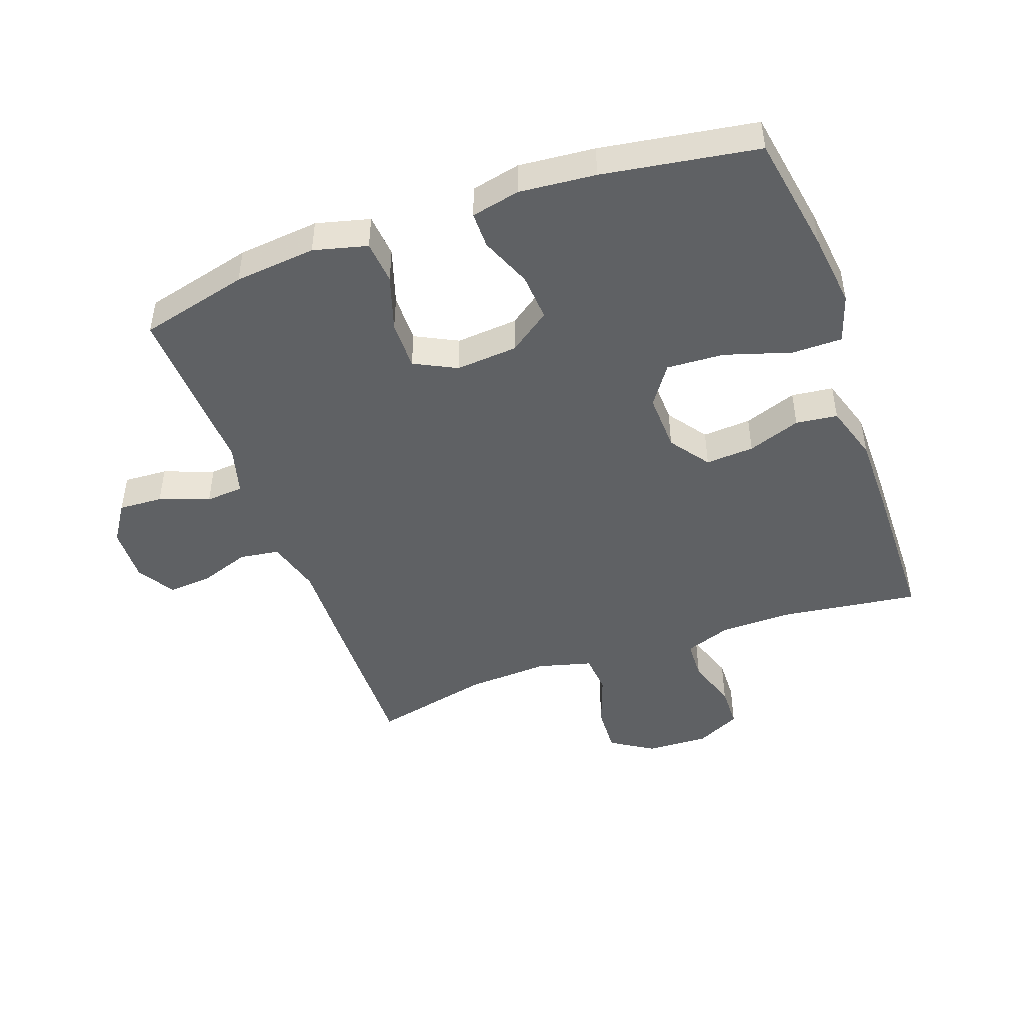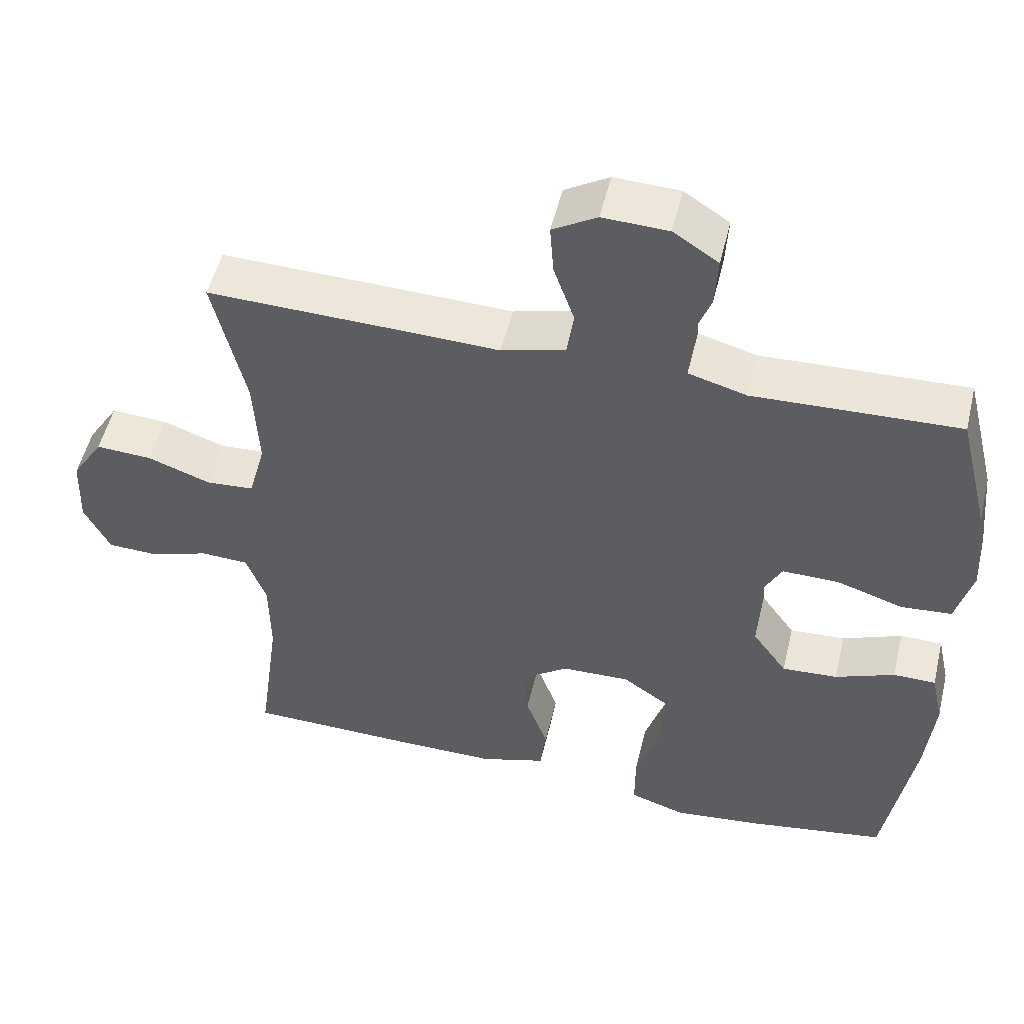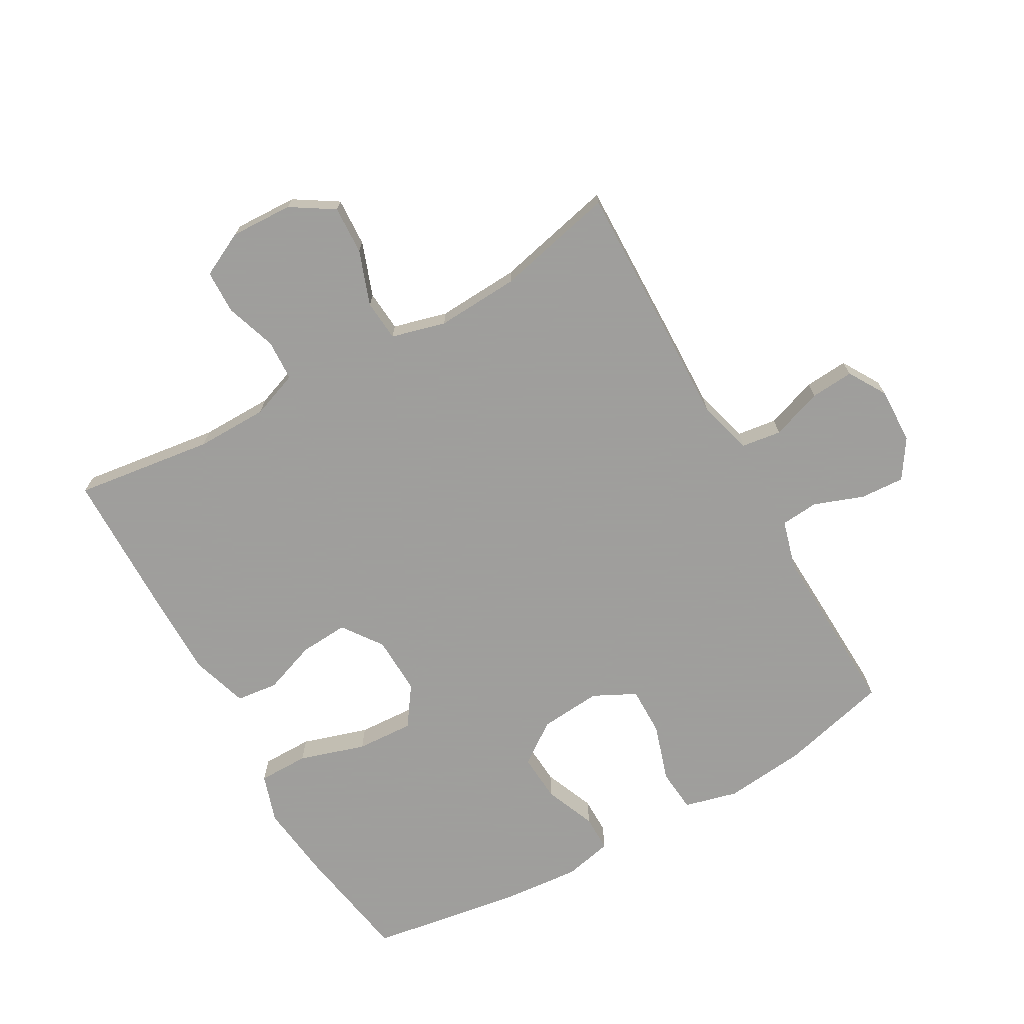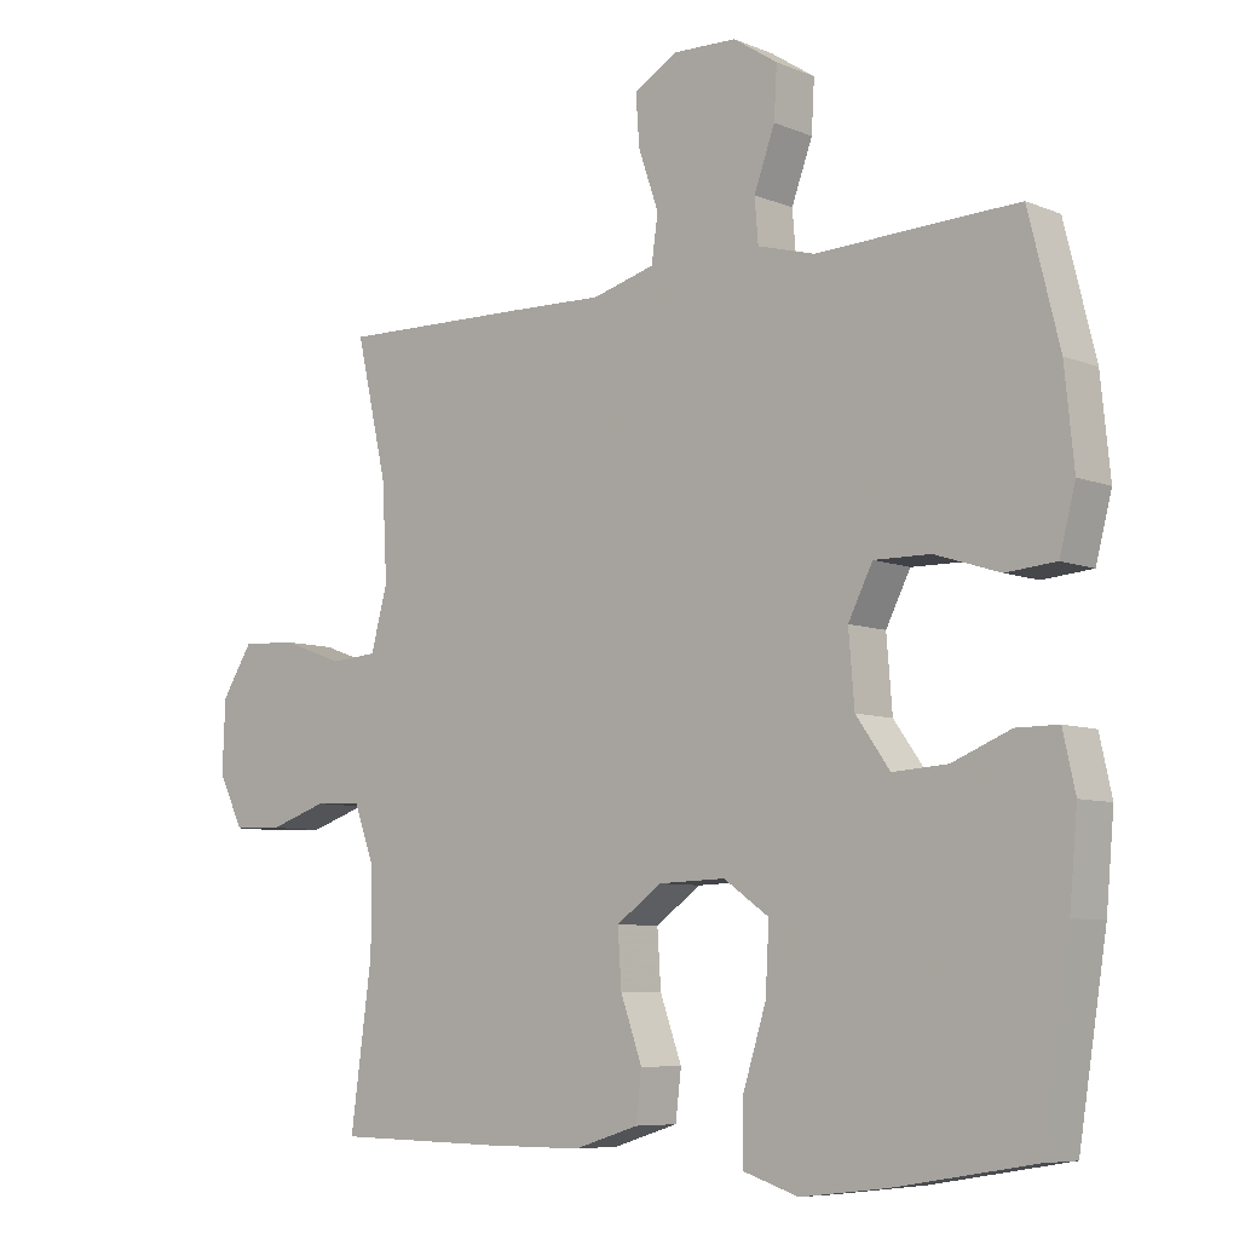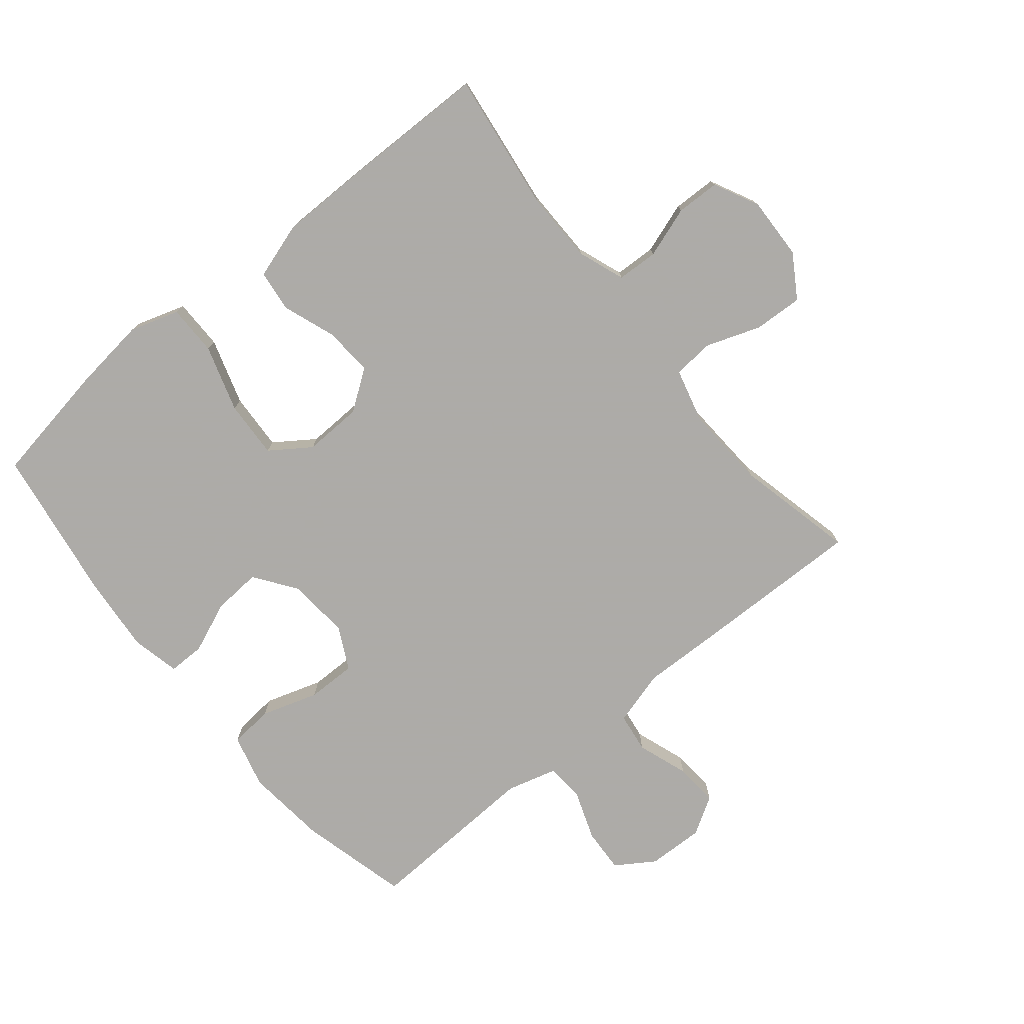
<metadata>
{"format":"obj","ext":"obj","renderer":"f3d","projection":"perspective","resolution":1024,"background":"white","views":[{"elev":-46.5,"azim":109.8,"up":"+Y"},{"elev":52.1,"azim":13.5,"up":"+Z"},{"elev":-71.1,"azim":-60.4,"up":"+Y"},{"elev":-7.3,"azim":40.9,"up":"+Z"},{"elev":-76.5,"azim":-140.5,"up":"+Y"}]}
</metadata>
<code>
v -0.5 0.07 -0.5
v -0.47 0.07 -0.28
v -0.471 0.07 -0.166
v -0.498 0.07 -0.092
v -0.563 0.07 -0.089
v -0.644 0.07 -0.116
v -0.713 0.07 -0.114
v -0.748 0.07 -0.043
v -0.744 0.07 0.056
v -0.701 0.07 0.124
v -0.624 0.07 0.12
v -0.538 0.07 0.089
v -0.473 0.07 0.094
v -0.45 0.07 0.18
v -0.457 0.07 0.311
v -0.5 0.07 0.5
v -0.235 0.07 0.494
v -0.103 0.07 0.49
v -0.016 0.07 0.514
v -0.007 0.07 0.577
v -0.035 0.07 0.658
v -0.04 0.07 0.727
v 0.02 0.07 0.763
v 0.109 0.07 0.76
v 0.17 0.07 0.72
v 0.166 0.07 0.65
v 0.137 0.07 0.571
v 0.142 0.07 0.511
v 0.221 0.07 0.489
v 0.343 0.07 0.494
v 0.5 0.07 0.5
v 0.543 0.07 0.327
v 0.556 0.07 0.198
v 0.534 0.07 0.113
v 0.465 0.07 0.107
v 0.375 0.07 0.136
v 0.297 0.07 0.137
v 0.263 0.07 0.07
v 0.271 0.07 -0.028
v 0.318 0.07 -0.094
v 0.394 0.07 -0.089
v 0.475 0.07 -0.056
v 0.533 0.07 -0.056
v 0.55 0.07 -0.133
v 0.539 0.07 -0.254
v 0.5 0.07 -0.5
v 0.309 0.07 -0.532
v 0.19 0.07 -0.546
v 0.113 0.07 -0.521
v 0.113 0.07 -0.441
v 0.146 0.07 -0.336
v 0.151 0.07 -0.245
v 0.088 0.07 -0.201
v -0.005 0.07 -0.204
v -0.068 0.07 -0.249
v -0.063 0.07 -0.326
v -0.033 0.07 -0.41
v -0.041 0.07 -0.476
v -0.131 0.07 -0.504
v -0.266 0.07 -0.504
v -0.5 0 -0.5
v -0.47 0 -0.28
v -0.471 0 -0.166
v -0.498 0 -0.092
v -0.563 0 -0.089
v -0.644 0 -0.116
v -0.713 0 -0.114
v -0.748 0 -0.043
v -0.744 0 0.056
v -0.701 0 0.124
v -0.624 0 0.12
v -0.538 0 0.089
v -0.473 0 0.094
v -0.45 0 0.18
v -0.457 0 0.311
v -0.5 0 0.5
v -0.235 0 0.494
v -0.103 0 0.49
v -0.016 0 0.514
v -0.007 0 0.577
v -0.035 0 0.658
v -0.04 0 0.727
v 0.02 0 0.763
v 0.109 0 0.76
v 0.17 0 0.72
v 0.166 0 0.65
v 0.137 0 0.571
v 0.142 0 0.511
v 0.221 0 0.489
v 0.343 0 0.494
v 0.5 0 0.5
v 0.543 0 0.327
v 0.556 0 0.198
v 0.534 0 0.113
v 0.465 0 0.107
v 0.375 0 0.136
v 0.297 0 0.137
v 0.263 0 0.07
v 0.271 0 -0.028
v 0.318 0 -0.094
v 0.394 0 -0.089
v 0.475 0 -0.056
v 0.533 0 -0.056
v 0.55 0 -0.133
v 0.539 0 -0.254
v 0.5 0 -0.5
v 0.309 0 -0.532
v 0.19 0 -0.546
v 0.113 0 -0.521
v 0.113 0 -0.441
v 0.146 0 -0.336
v 0.151 0 -0.245
v 0.088 0 -0.201
v -0.005 0 -0.204
v -0.068 0 -0.249
v -0.063 0 -0.326
v -0.033 0 -0.41
v -0.041 0 -0.476
v -0.131 0 -0.504
v -0.266 0 -0.504
f 60 1 2
f 59 60 2
f 58 59 2
f 57 58 2
f 56 57 2
f 55 56 2 3
f 54 55 3 4
f 53 54 4
f 49 50 51
f 48 49 51
f 47 48 51
f 46 47 51
f 45 46 51
f 44 45 51
f 43 44 51
f 42 43 51
f 41 42 51
f 40 41 51 52
f 39 40 52 53
f 34 35 36
f 33 34 36
f 32 33 36
f 31 32 36
f 30 31 36
f 29 30 36
f 28 29 36 37
f 25 26 27
f 24 25 27
f 23 24 27
f 22 23 27
f 21 22 27
f 20 21 27
f 19 20 27 28
f 28 37 38
f 19 28 38
f 18 19 38
f 38 39 53
f 18 38 53
f 17 18 53
f 16 17 53
f 15 16 53
f 10 11 12
f 9 10 12
f 8 9 12
f 7 8 12
f 6 7 12
f 5 6 12
f 4 5 12 13
f 14 15 53
f 4 13 14 53
f 62 61 120
f 62 120 119
f 62 119 118
f 62 118 117
f 62 117 116
f 63 62 116 115
f 64 63 115 114
f 64 114 113
f 111 110 109
f 111 109 108
f 111 108 107
f 111 107 106
f 111 106 105
f 111 105 104
f 111 104 103
f 111 103 102
f 111 102 101
f 112 111 101 100
f 113 112 100 99
f 96 95 94
f 96 94 93
f 96 93 92
f 96 92 91
f 96 91 90
f 96 90 89
f 97 96 89 88
f 87 86 85
f 87 85 84
f 87 84 83
f 87 83 82
f 87 82 81
f 87 81 80
f 88 87 80 79
f 98 97 88
f 98 88 79
f 98 79 78
f 113 99 98
f 113 98 78
f 113 78 77
f 113 77 76
f 113 76 75
f 72 71 70
f 72 70 69
f 72 69 68
f 72 68 67
f 72 67 66
f 72 66 65
f 73 72 65 64
f 113 75 74
f 113 74 73 64
f 1 61 62 2
f 2 62 63 3
f 3 63 64 4
f 4 64 65 5
f 5 65 66 6
f 6 66 67 7
f 7 67 68 8
f 8 68 69 9
f 9 69 70 10
f 10 70 71 11
f 11 71 72 12
f 12 72 73 13
f 13 73 74 14
f 14 74 75 15
f 15 75 76 16
f 16 76 77 17
f 17 77 78 18
f 18 78 79 19
f 19 79 80 20
f 20 80 81 21
f 21 81 82 22
f 22 82 83 23
f 23 83 84 24
f 24 84 85 25
f 25 85 86 26
f 26 86 87 27
f 27 87 88 28
f 28 88 89 29
f 29 89 90 30
f 30 90 91 31
f 31 91 92 32
f 32 92 93 33
f 33 93 94 34
f 34 94 95 35
f 35 95 96 36
f 36 96 97 37
f 37 97 98 38
f 38 98 99 39
f 39 99 100 40
f 40 100 101 41
f 41 101 102 42
f 42 102 103 43
f 43 103 104 44
f 44 104 105 45
f 45 105 106 46
f 46 106 107 47
f 47 107 108 48
f 48 108 109 49
f 49 109 110 50
f 50 110 111 51
f 51 111 112 52
f 52 112 113 53
f 53 113 114 54
f 54 114 115 55
f 55 115 116 56
f 56 116 117 57
f 57 117 118 58
f 58 118 119 59
f 59 119 120 60
f 60 120 61 1

</code>
